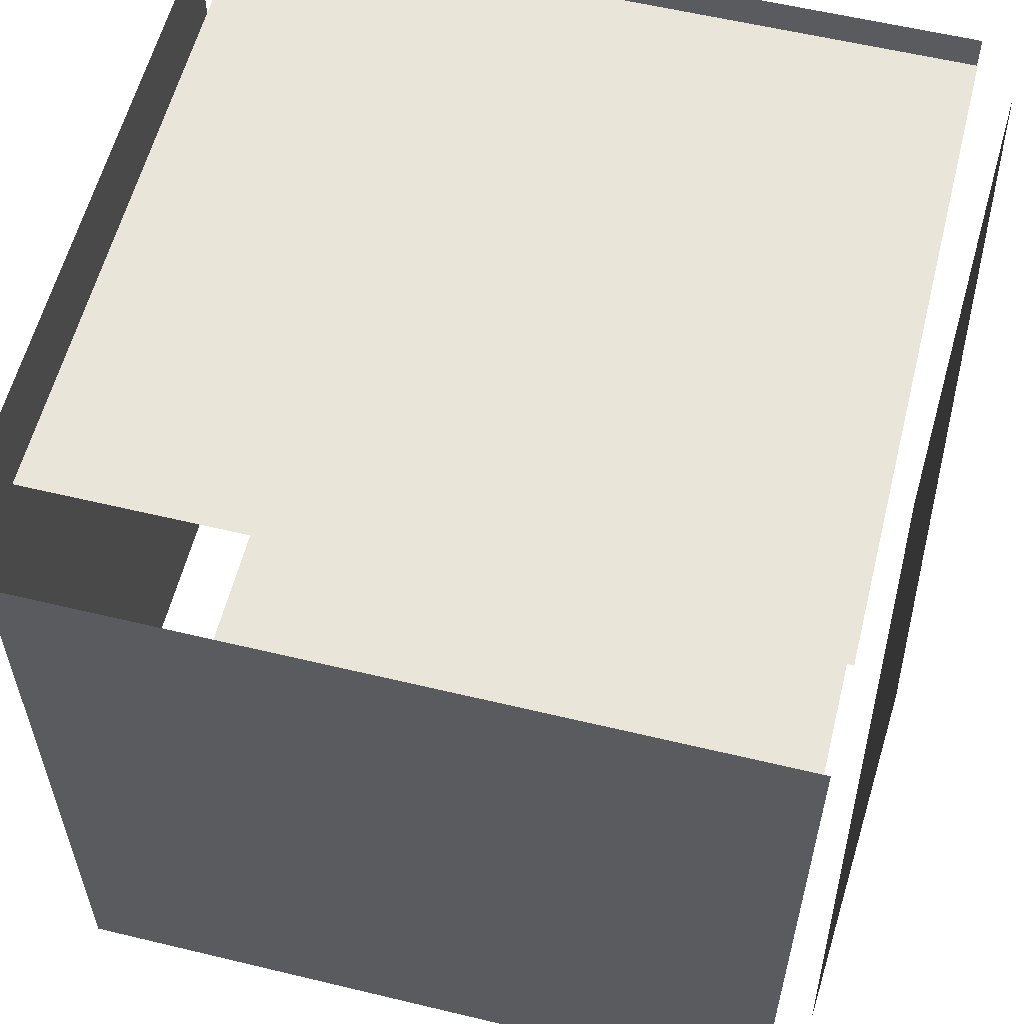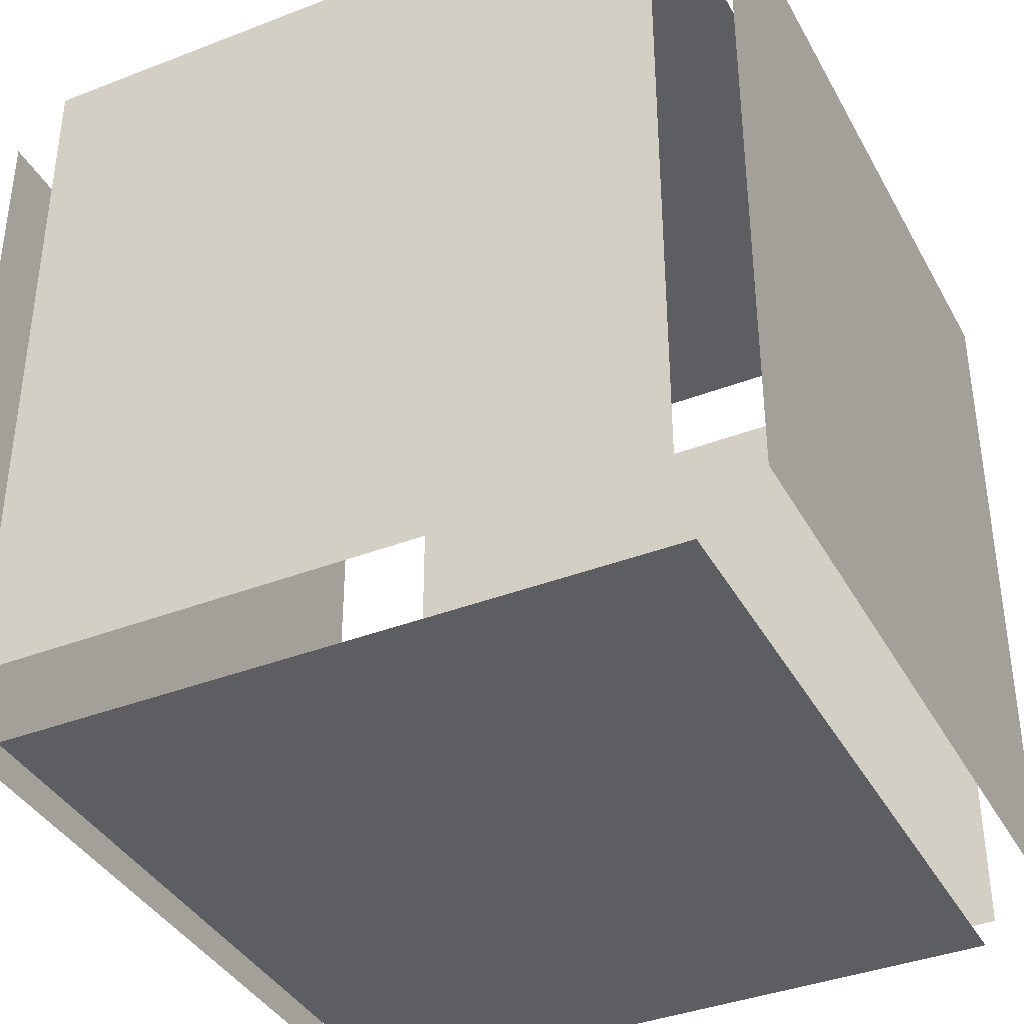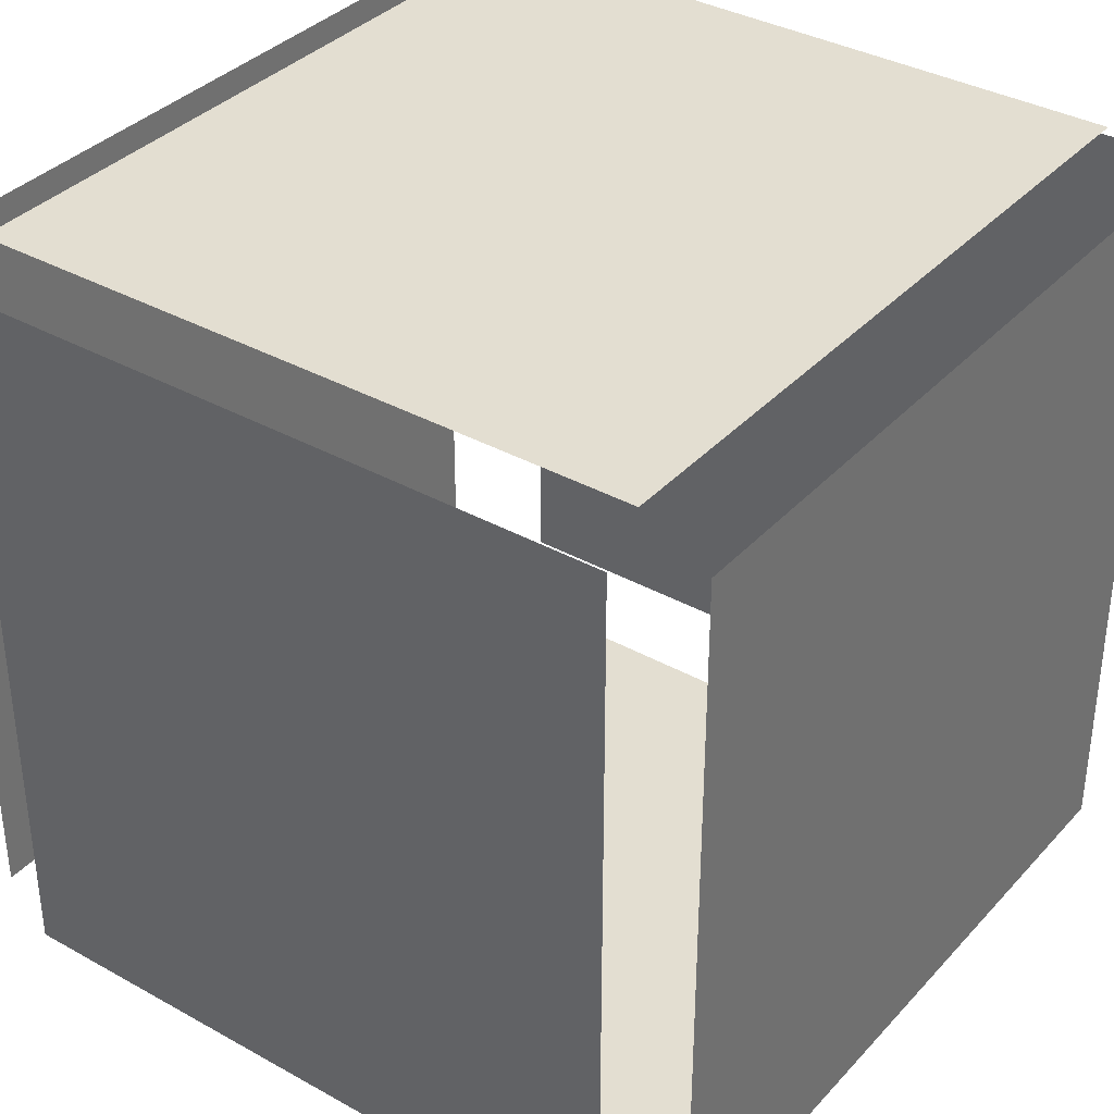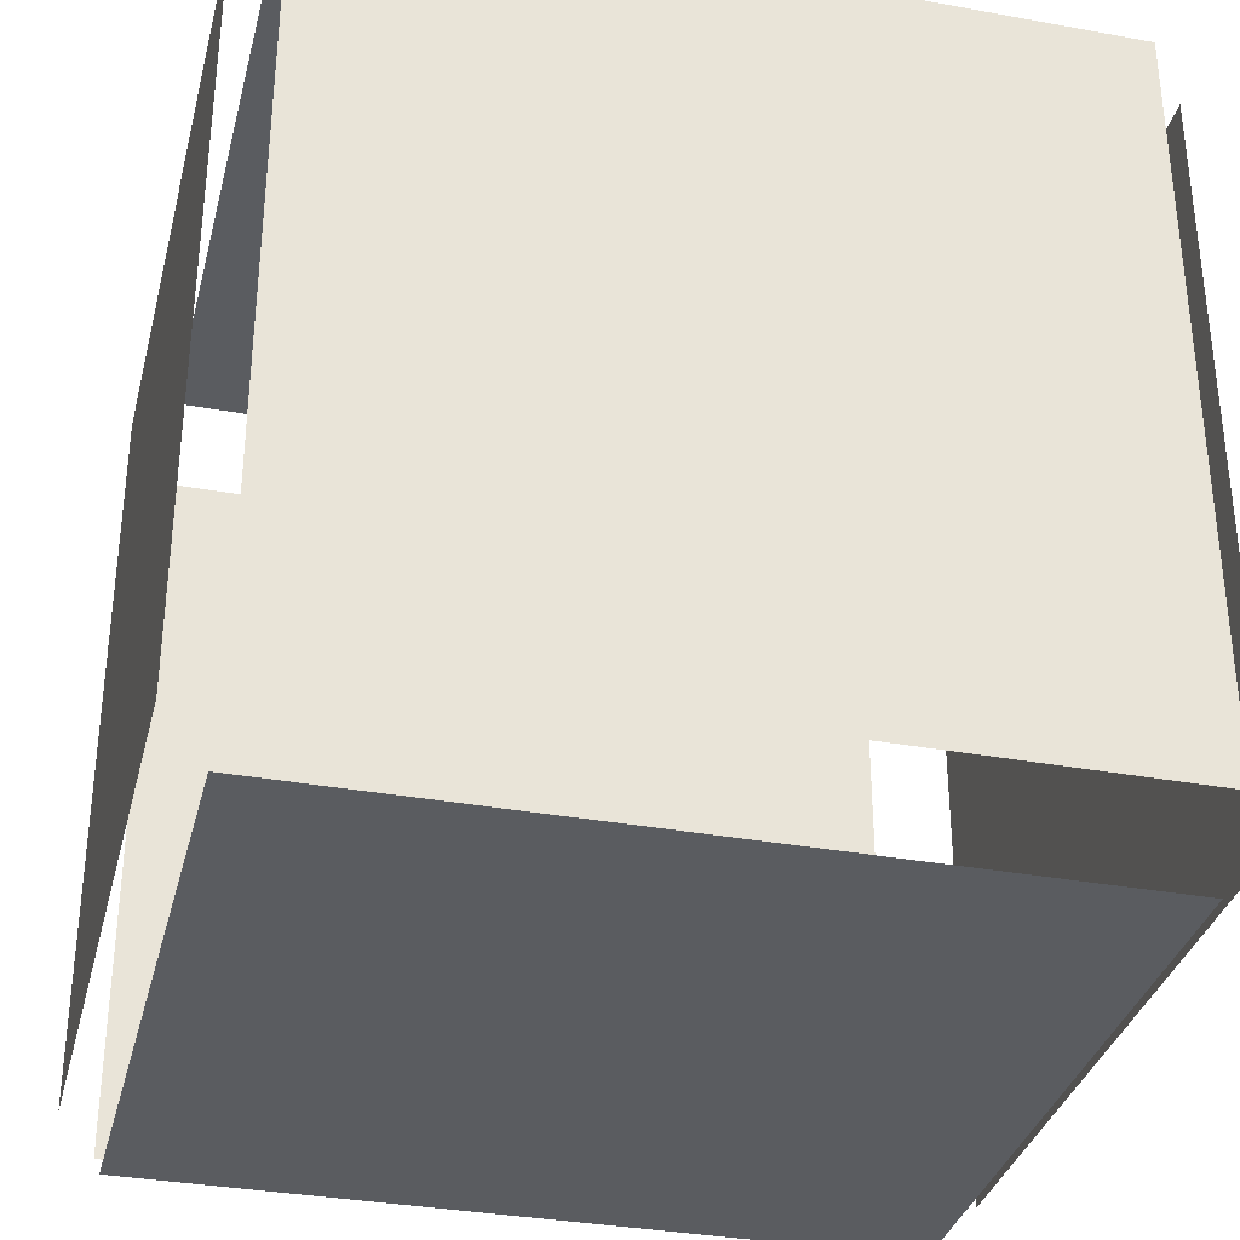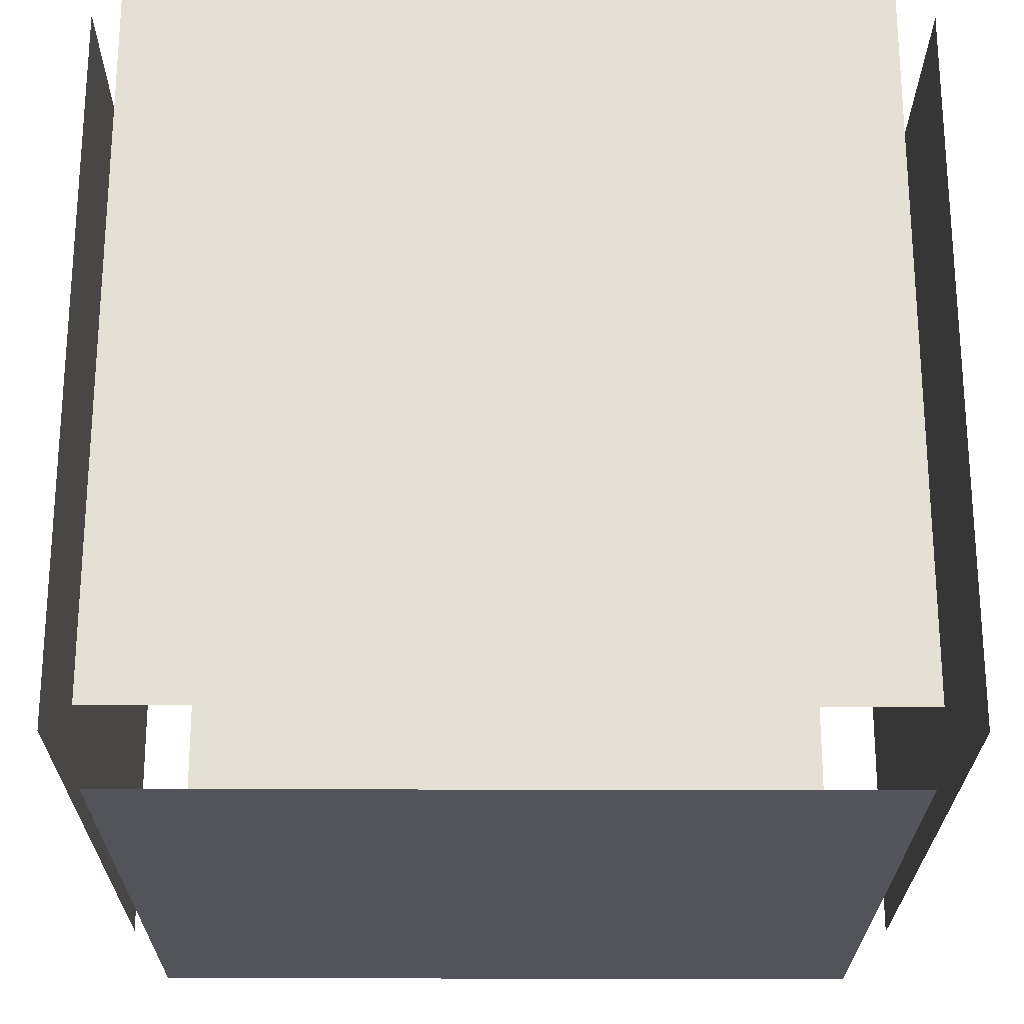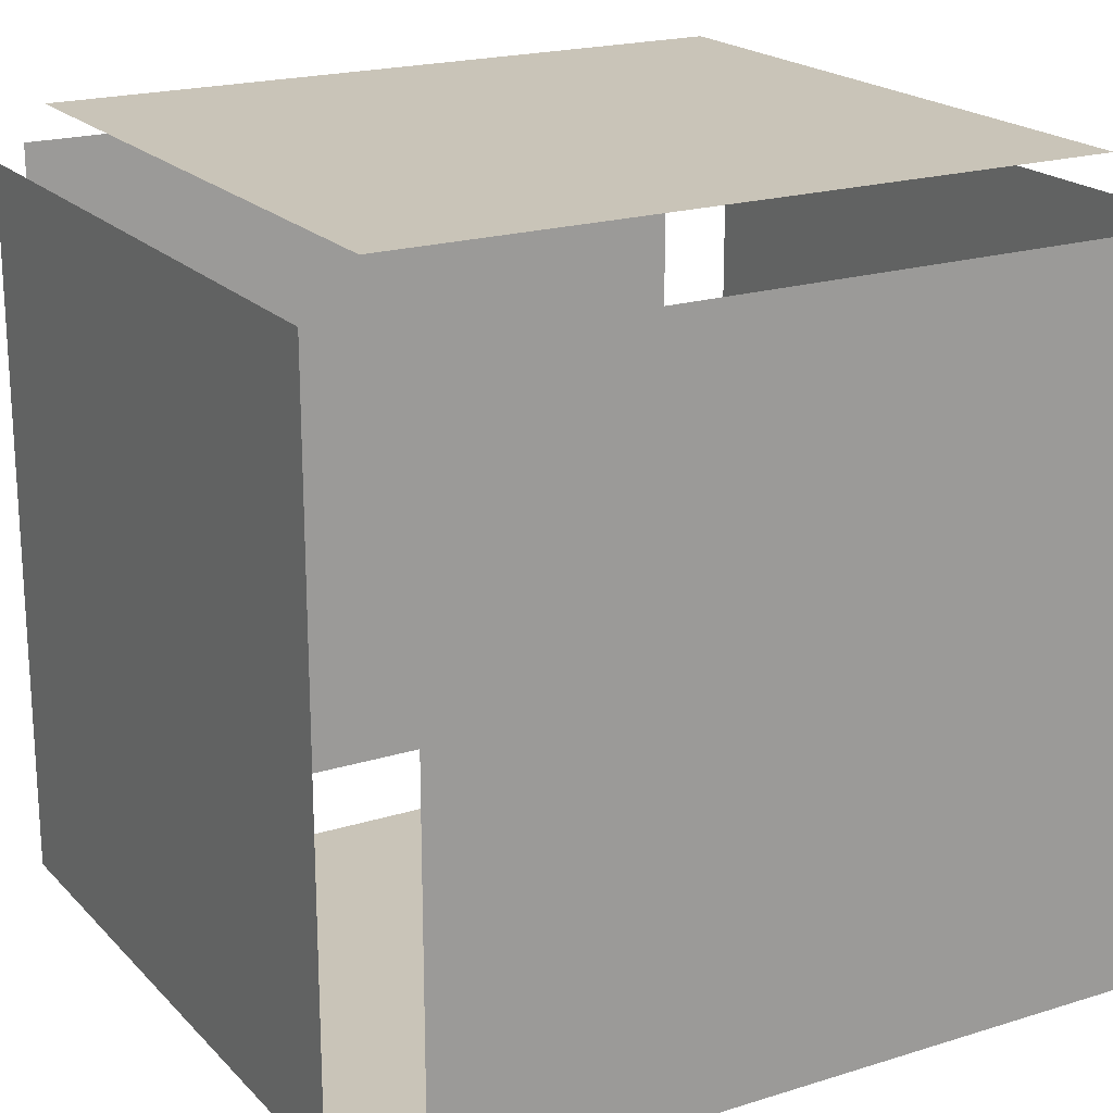
<metadata>
{"format":"obj","ext":"obj","renderer":"f3d","projection":"perspective","resolution":1024,"background":"white","views":[{"elev":58.1,"azim":-76.0,"up":"+Z"},{"elev":-38.3,"azim":26.1,"up":"+Z"},{"elev":36.0,"azim":36.2,"up":"+Z"},{"elev":-34.1,"azim":76.1,"up":"+Z"},{"elev":-23.7,"azim":89.7,"up":"+Z"},{"elev":20.1,"azim":-119.9,"up":"+Y"}]}
</metadata>
<code>
o Cube
v 0.841 -1 -0.8723
v 0.841 1 -0.8723
v 0.841 -1 0.9132
v 0.841 1 0.9132
v -0.7902 -1 -0.8723
v -0.7902 -1 0.9132
v -0.7902 1 -0.8723
v -0.7902 1 0.9132
v 1 0.8801 -0.8723
v -1 0.8801 -0.8723
v -1 0.8801 0.9132
v 1 0.8801 0.9132
v 0.841 0.8801 -1
v 0.841 0.8801 1
v -0.7902 0.8801 -1
v -0.7902 0.8801 1
v 1 -0.9042 -0.8723
v -1 -0.9042 -0.8723
v -1 -0.9042 0.9132
v 1 -0.9042 0.9132
v 0.841 -0.9042 -1
v 0.841 -0.9042 1
v -0.7902 -0.9042 -1
v -0.7902 -0.9042 1
f 5 1 3 6
f 2 7 8 4
f 22 14 16 24
f 23 15 13 21
f 17 9 12 20
f 19 11 10 18

</code>
